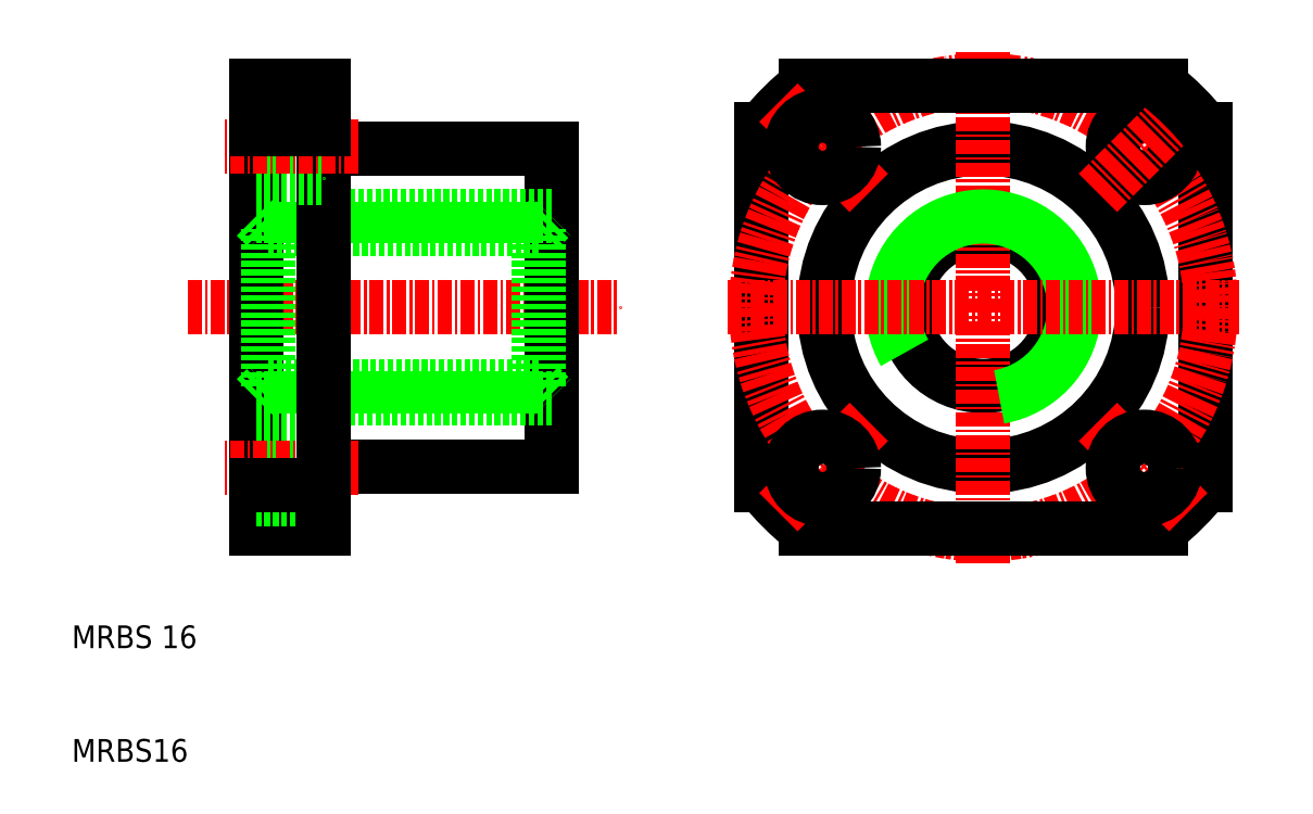
<metadata>
{"format":"dxf","ext":"dxf","renderer":"ezdxf+matplotlib","layout":"modelspace","background":"white","min_lineweight":24,"dpi":150}
</metadata>
<code>
0
SECTION
2
ENTITIES
0
LINE
8
CENTER
10
20.2
20
50
30
0
11
58.2
21
50
31
0
0
LINE
8
0
10
26.2
20
30.5
30
0
11
26.2
21
69.5
31
0
0
LINE
8
0
10
52.2
20
36
30
0
11
52.2
21
64
31
0
0
LINE
8
0
10
51.12
20
43.08
30
0
11
51.12
21
56.92
31
0
0
LINE
8
0
10
27.28
20
43.08
30
0
11
27.28
21
56.92
31
0
0
TEXT
8
0
10
10
20
20
30
0
40
2
1
MRBS 16
0
TEXT
8
0
10
10
20
10
30
0
40
2
1
MRBS16
0
LINE
8
0
10
32.2
20
30.5
30
0
11
26.2
21
30.5
31
0
0
LINE
8
0
10
32.2
20
36
30
0
11
52.2
21
36
31
0
0
LINE
8
0
10
27.28
20
43.08
30
0
11
51.12
21
43.08
31
0
0
LINE
8
0
10
26.2
20
42
30
0
11
52.2
21
42
31
0
0
LINE
8
0
10
26.2
20
38.61
30
0
11
32.2
21
38.61
31
0
0
LINE
8
0
10
26.2
20
33.11
30
0
11
32.2
21
33.11
31
0
0
LINE
8
CENTER
10
35.2
20
35.86
30
0
11
23.2
21
35.86
31
0
0
LINE
8
0
10
26.2
20
42
30
0
11
27.28
21
43.08
31
0
0
LINE
8
0
10
51.12
20
43.08
30
0
11
52.2
21
42
31
0
0
LINE
8
0
10
32.2
20
64
30
0
11
52.2
21
64
31
0
0
LINE
8
0
10
27.28
20
56.92
30
0
11
51.12
21
56.92
31
0
0
LINE
8
0
10
26.2
20
58
30
0
11
52.2
21
58
31
0
0
LINE
8
0
10
32.2
20
30.5
30
0
11
32.2
21
69.5
31
0
0
LINE
8
0
10
26.2
20
66.89
30
0
11
32.2
21
66.89
31
0
0
LINE
8
0
10
26.2
20
61.39
30
0
11
32.2
21
61.39
31
0
0
LINE
8
CENTER
10
35.2
20
64.14
30
0
11
23.2
21
64.14
31
0
0
LINE
8
0
10
26.2
20
58
30
0
11
27.28
21
56.92
31
0
0
LINE
8
0
10
32.2
20
69.5
30
0
11
26.2
21
69.5
31
0
0
LINE
8
0
10
51.12
20
56.92
30
0
11
52.2
21
58
31
0
0
CIRCLE
8
0
10
90.2
20
50
30
0
40
6.918
0
CIRCLE
8
0
10
90.2
20
50
30
0
40
14
0
LINE
8
0
10
70.7
20
34.36
30
0
11
70.7
21
65.64
31
0
0
LINE
8
0
10
109.7
20
34.36
30
0
11
109.7
21
65.64
31
0
0
LINE
8
CENTER
10
90.2
20
27.5
30
0
11
90.2
21
72.5
31
0
0
CIRCLE
8
CENTER
10
90.2
20
50
30
0
40
20
0
ARC
8
0
10
90.2
20
50
30
0
40
8
50
280
51
210
0
LINE
8
0
10
105.8
20
30.5
30
0
11
74.56
21
30.5
31
0
0
LINE
8
CENTER
10
67.7
20
50
30
0
11
112.7
21
50
31
0
0
ARC
8
0
10
90.2
20
50
30
0
40
25
50
218.7
51
231.3
0
LINE
8
CENTER
10
80.13
20
39.92
30
0
11
71.99
21
31.79
31
0
0
CIRCLE
8
0
10
76.06
20
35.86
30
0
40
2.75
0
ARC
8
0
10
90.2
20
50
30
0
40
25
50
308.7
51
321.3
0
LINE
8
CENTER
10
100.3
20
39.92
30
0
11
108.4
21
31.79
31
0
0
CIRCLE
8
0
10
104.3
20
35.86
30
0
40
2.75
0
LINE
8
0
10
105.8
20
69.5
30
0
11
74.56
21
69.5
31
0
0
ARC
8
0
10
90.2
20
50
30
0
40
25
50
128.7
51
141.3
0
LINE
8
CENTER
10
80.13
20
60.08
30
0
11
71.99
21
68.21
31
0
0
CIRCLE
8
0
10
76.06
20
64.14
30
0
40
2.75
0
CIRCLE
8
0
10
104.3
20
64.14
30
0
40
2.75
0
LINE
8
CENTER
10
100.3
20
60.08
30
0
11
108.4
21
68.21
31
0
0
ARC
8
0
10
90.2
20
50
30
0
40
25
50
38.74
51
51.26
0
LINE
8
0
10
32.2
20
65.64
30
0
11
26.2
21
65.64
31
0
0
LINE
8
0
10
32.2
20
34.36
30
0
11
26.2
21
34.36
31
0
0
ENDSEC
0
EOF

</code>
